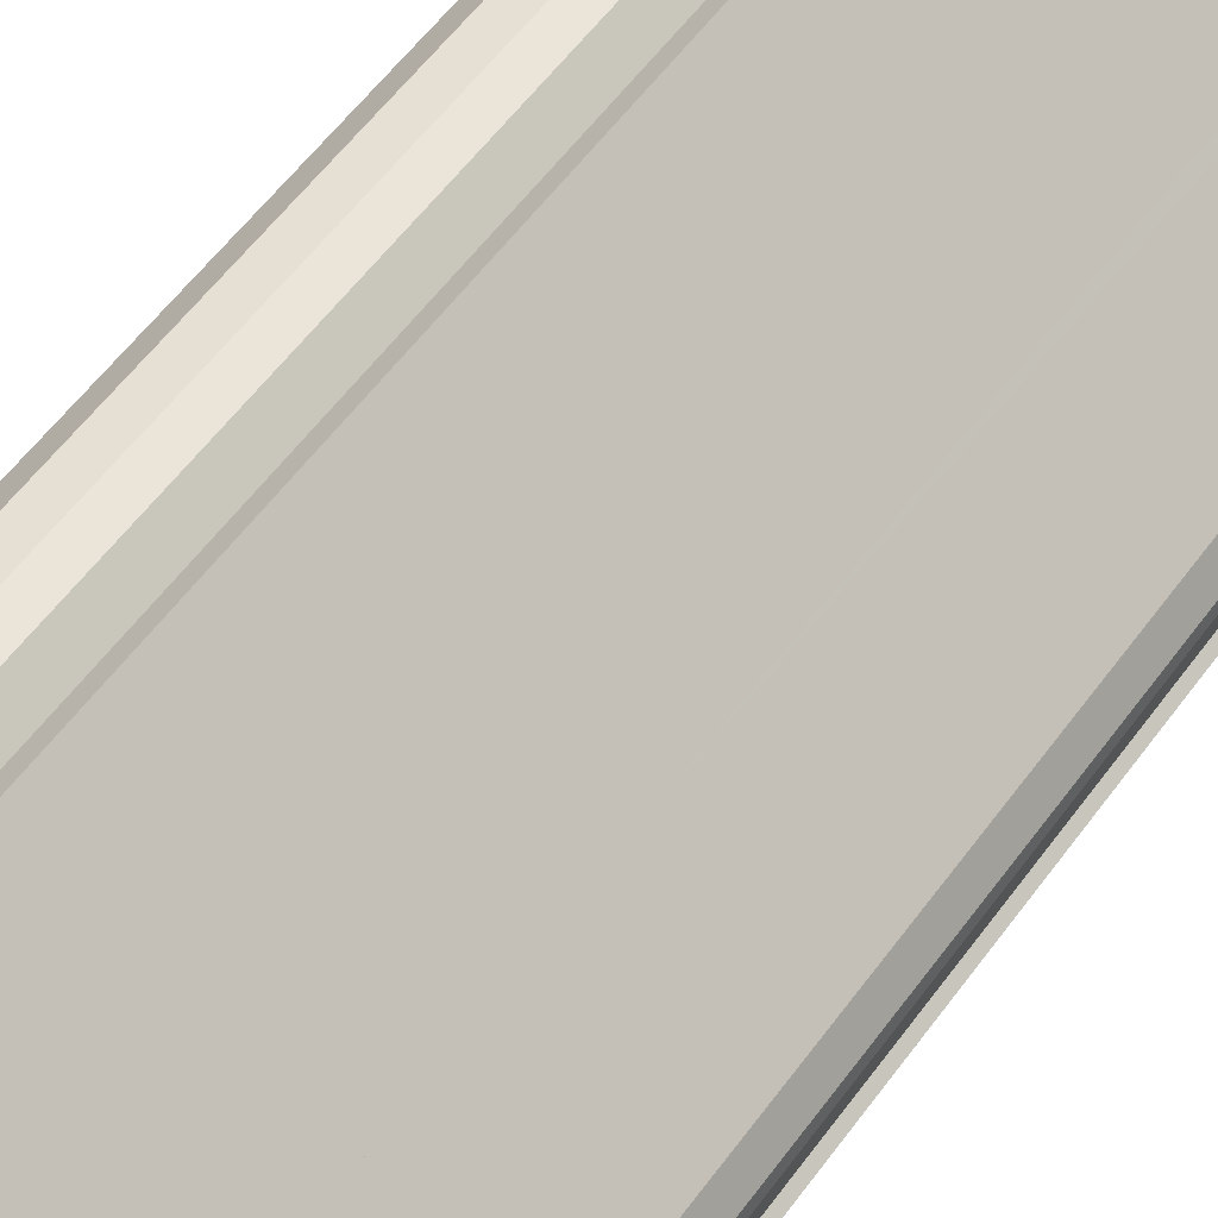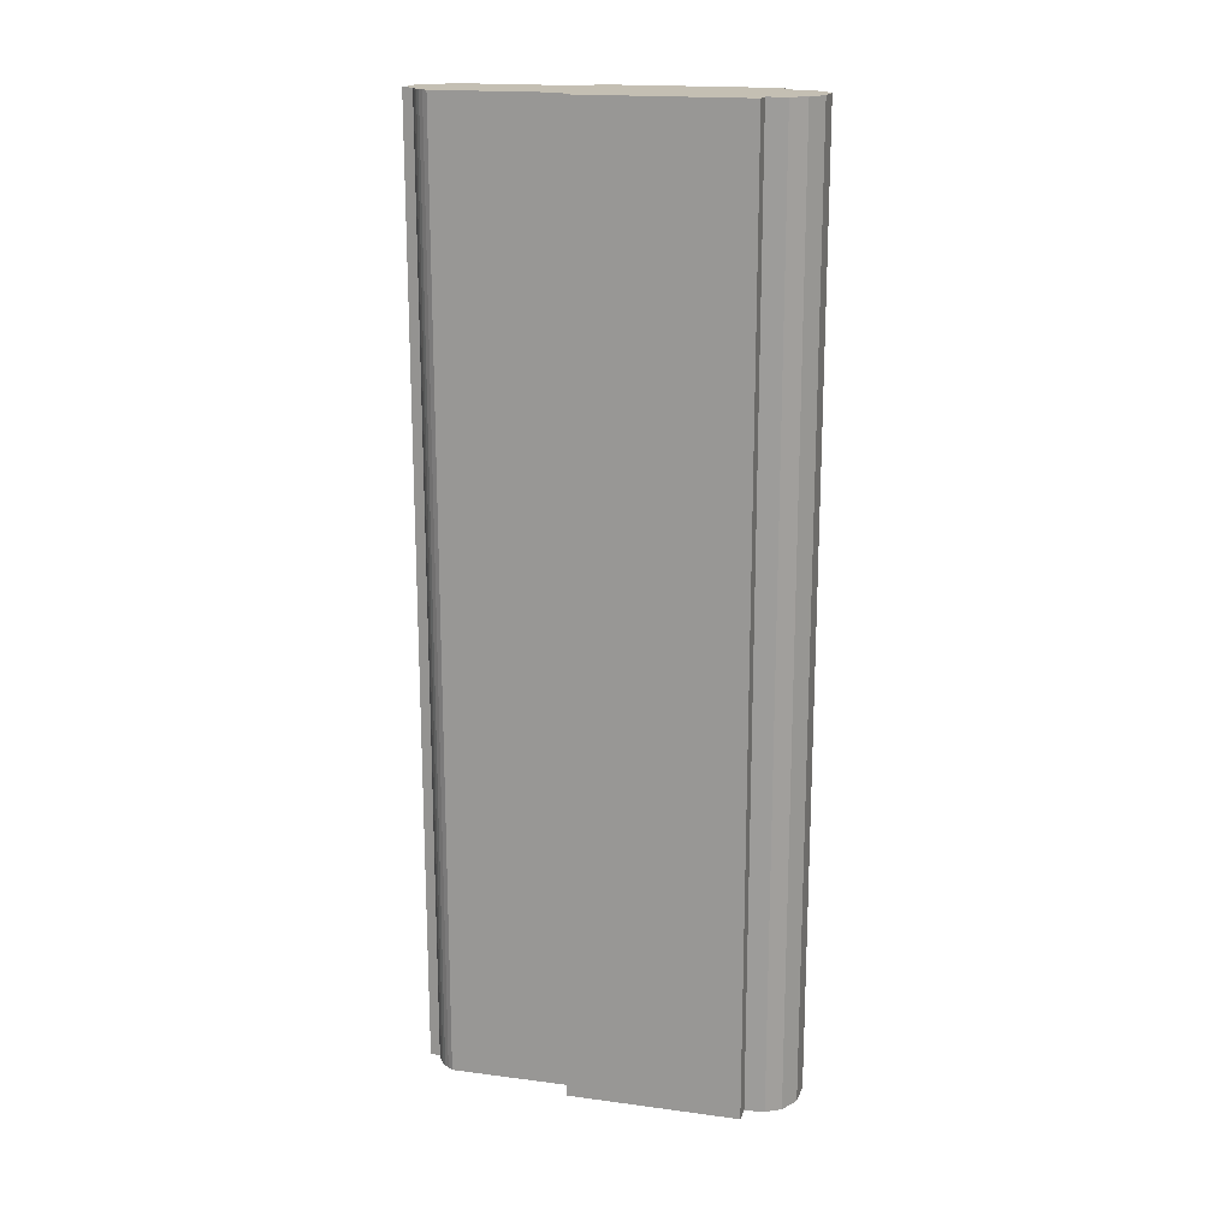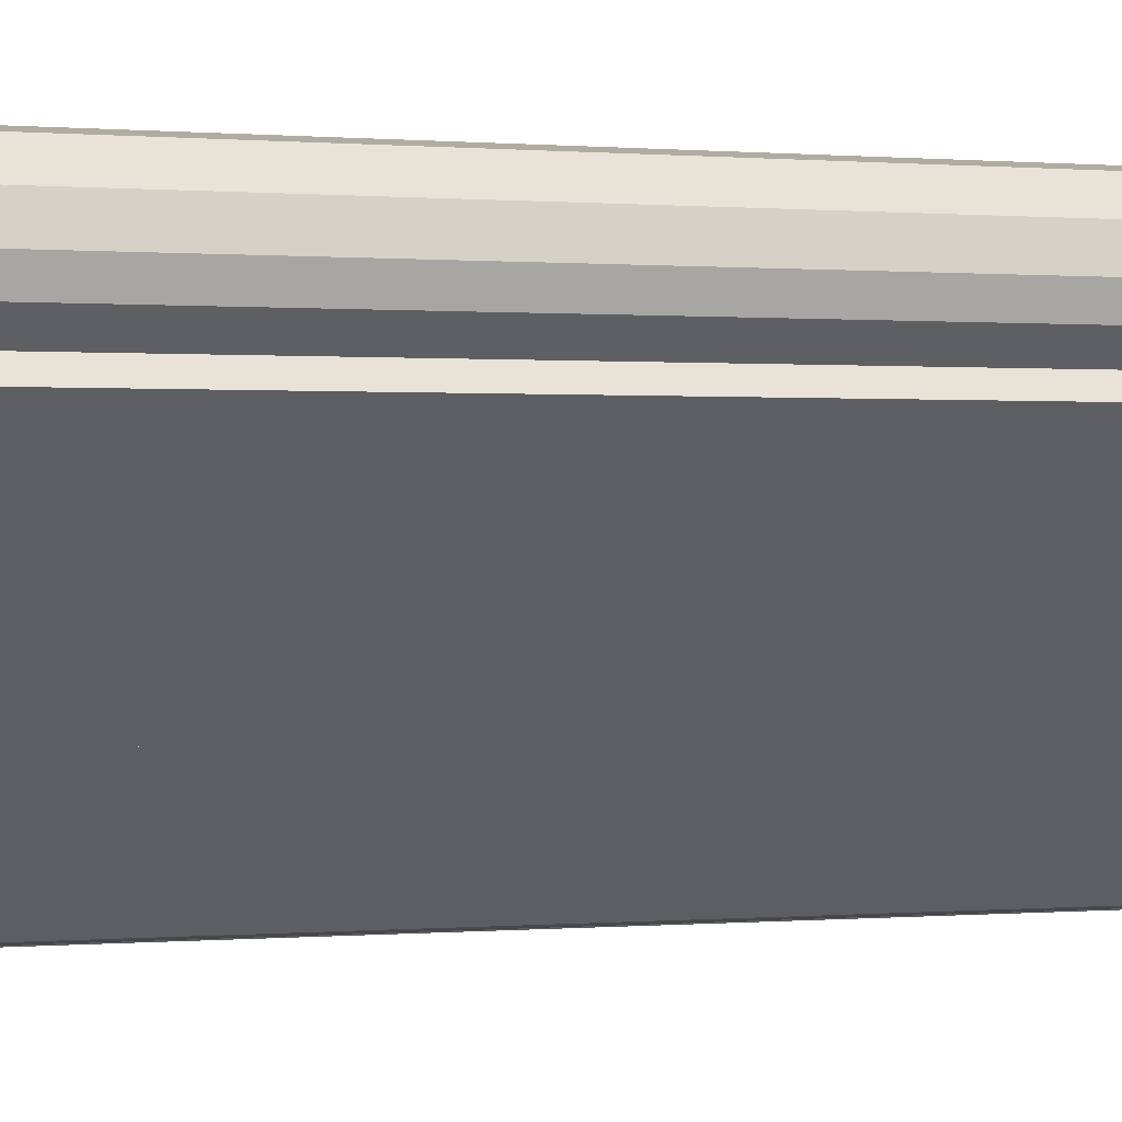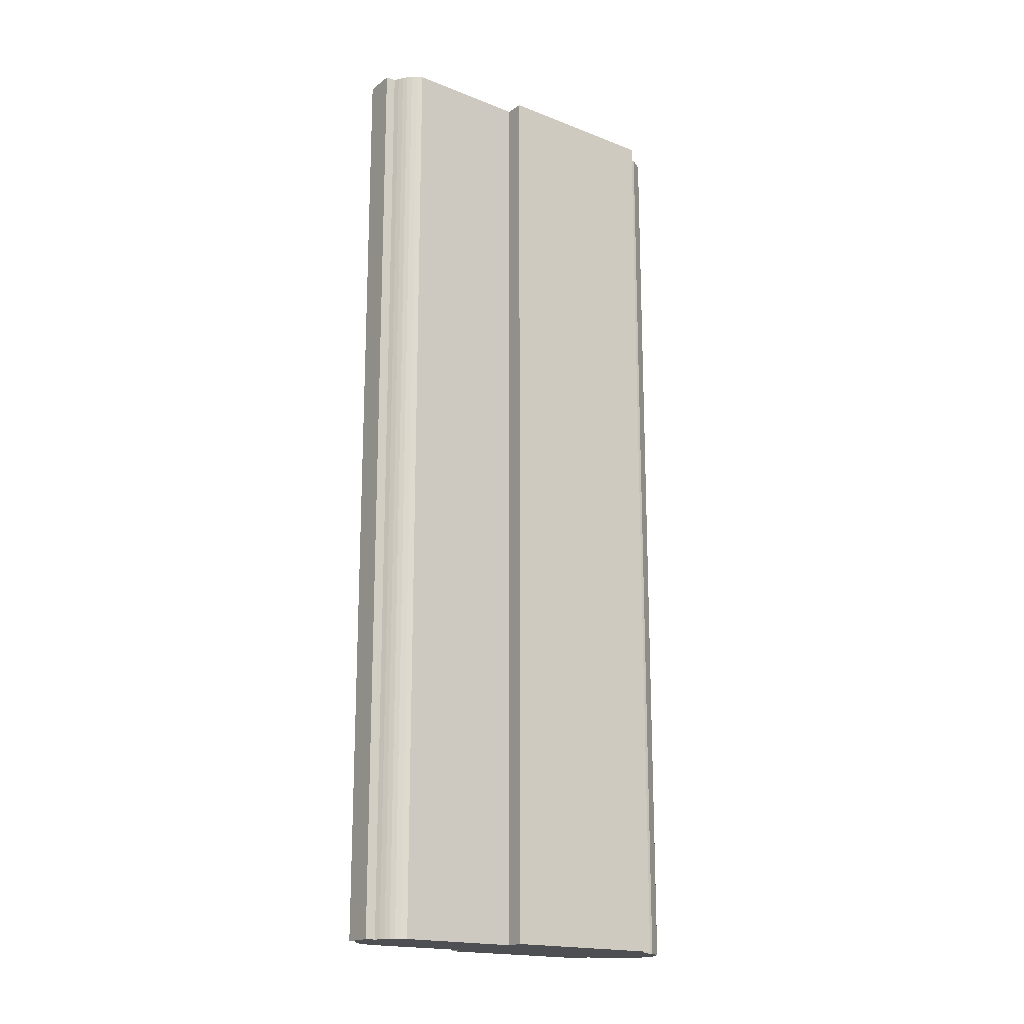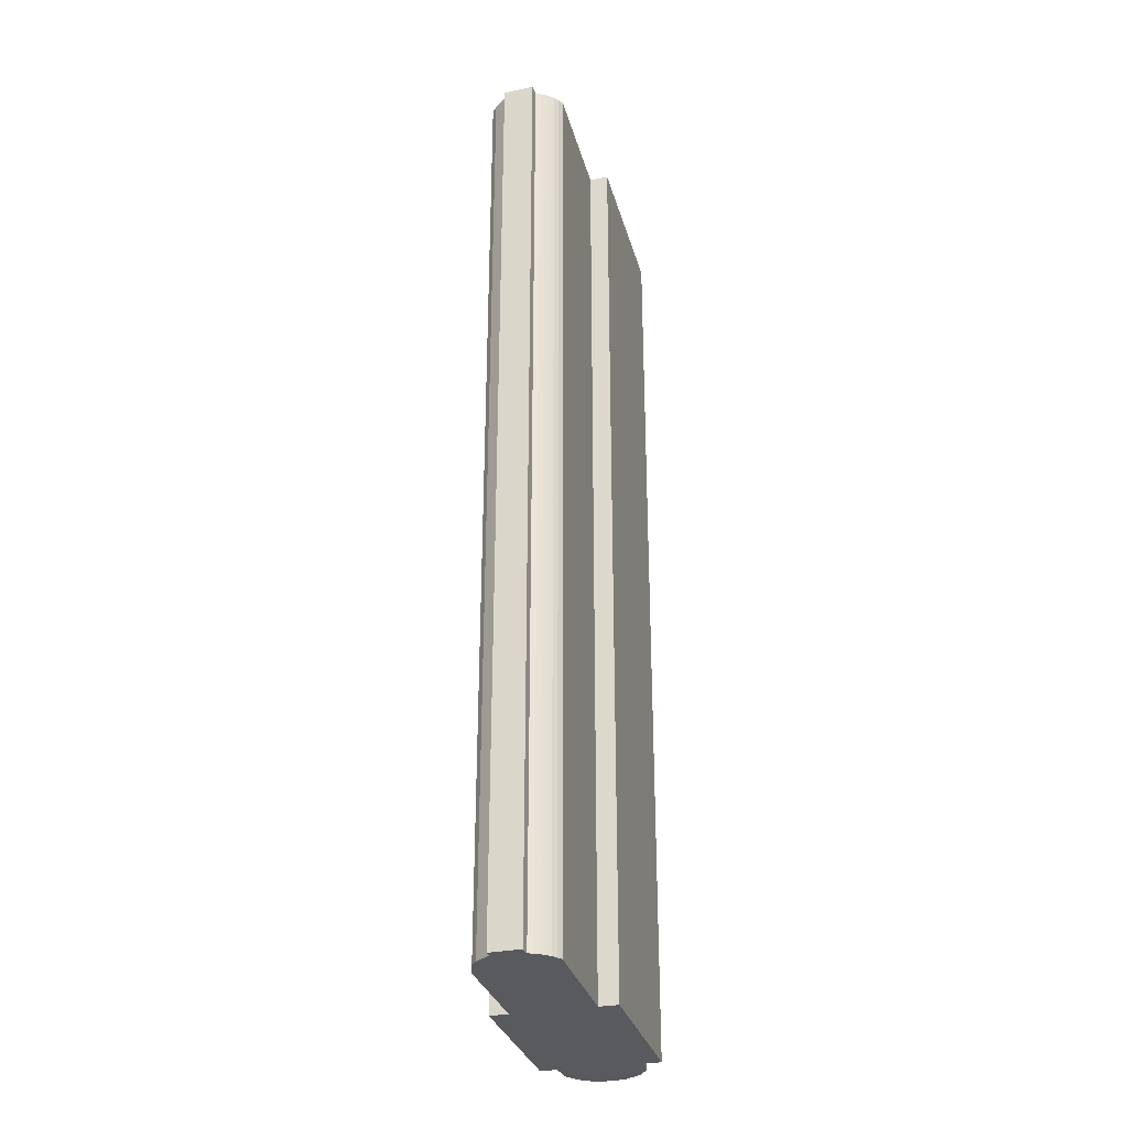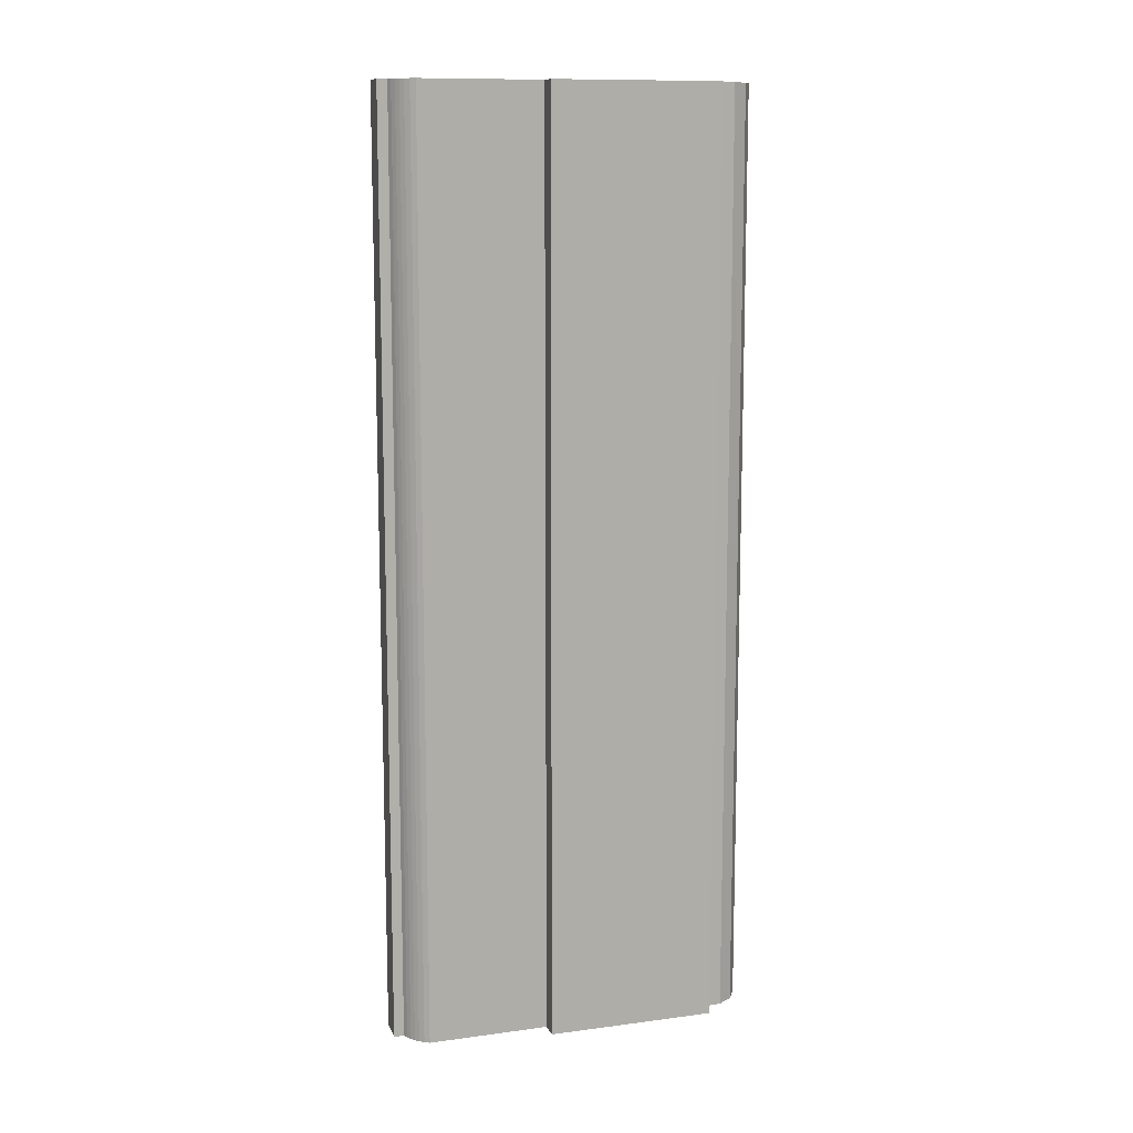
<metadata>
{"format":"obj","ext":"obj","renderer":"f3d","projection":"perspective","resolution":1024,"background":"white","views":[{"elev":53.0,"azim":34.4,"up":"+Z"},{"elev":17.9,"azim":-119.8,"up":"+Y"},{"elev":0.1,"azim":-115.5,"up":"+Z"},{"elev":-18.0,"azim":-171.8,"up":"+Y"},{"elev":-31.0,"azim":150.2,"up":"+Y"},{"elev":11.5,"azim":-152.1,"up":"+Y"}]}
</metadata>
<code>
v  8.69 39.48 -4.58
v  5.773 39.48 -6.396
v  8.175 39.48 -4.062
v  9.357 39.48 -10.09
v  11.38 39.48 -7.297
v  11.77 39.48 -8.057
v  11.8 39.48 -8.41
v  11.7 39.48 -9.185
v  9.595 39.48 -10.15
v  9.839 39.48 -10.18
v  10.06 39.48 -10.17
v  10.27 39.48 -10.14
v  11.9 39.48 -9.368
v  10.49 39.48 -10.09
v  10.7 39.48 -10.01
v  11.01 39.48 -10.29
v  8.697 39.48 -3.503
v  3.486 39.48 1.293
v  3.737 39.48 1.534
v  3.232 39.48 1.05
v  0.684 39.48 -1.356
v  0.187 39.48 -1.859
v  5.206 39.48 -6.961
v  1.808 39.48 1.816
v  0.241 39.48 0.88
v  0.975 39.48 1.663
v  0 39.48 2.417e-15
v  2.538 39.48 1.659
v  0.167 39.48 -0.71
v  3.737 -9.393e-17 1.534
v  3.486 -7.917e-17 1.293
v  3.232 -6.429e-17 1.05
v  0.187 1.138e-16 -1.859
v  0.684 8.303e-17 -1.356
v  0.241 -5.388e-17 0.88
v  0.975 -1.018e-16 1.663
v  8.697 2.145e-16 -3.503
v  8.175 2.487e-16 -4.062
v  11.38 4.468e-16 -7.297
v  8.69 2.804e-16 -4.58
v  11.77 4.933e-16 -8.057
v  11.7 5.624e-16 -9.185
v  11.9 5.736e-16 -9.368
v  2.538 -1.016e-16 1.659
v  11.01 6.302e-16 -10.29
v  5.773 3.916e-16 -6.396
v  5.206 4.262e-16 -6.961
v  11.8 5.15e-16 -8.41
v  10.7 6.131e-16 -10.01
v  9.357 6.178e-16 -10.09
v  0.167 4.348e-17 -0.71
v  10.49 6.177e-16 -10.09
v  10.27 6.208e-16 -10.14
v  10.06 6.227e-16 -10.17
v  9.839 6.232e-16 -10.18
v  9.595 6.213e-16 -10.15
v  0 0 0
v  1.808 -1.112e-16 1.816
g defaultobject
f 1 2 3
f 2 1 4
f 4 1 5
f 4 5 6
f 4 6 7
f 4 7 8
f 4 8 9
f 9 8 10
f 10 8 11
f 11 8 12
f 12 8 13
f 12 13 14
f 14 13 15
f 15 13 16
f 17 18 19
f 18 17 20
f 20 17 21
f 21 17 22
f 22 17 2
f 22 2 23
f 2 17 3
f 24 25 26
f 25 24 27
f 27 24 28
f 27 28 20
f 27 20 29
f 29 20 21
f 18 30 19
f 30 18 20
f 30 20 31
f 31 20 32
f 33 21 22
f 21 33 34
f 35 26 25
f 26 35 36
f 30 17 19
f 17 30 37
f 38 1 3
f 1 38 5
f 5 38 39
f 39 38 40
f 39 6 5
f 6 39 41
f 42 13 8
f 13 42 43
f 44 20 28
f 20 44 32
f 37 3 17
f 3 37 38
f 43 16 13
f 16 43 45
f 46 23 2
f 23 46 47
f 41 7 6
f 7 41 48
f 48 8 7
f 8 48 42
f 45 15 16
f 15 45 49
f 50 2 4
f 2 50 46
f 47 22 23
f 22 47 33
f 34 29 21
f 29 34 51
f 49 14 15
f 14 49 52
f 52 12 14
f 12 52 53
f 53 11 12
f 11 53 54
f 54 10 11
f 10 54 55
f 55 9 10
f 9 55 56
f 56 4 9
f 4 56 50
f 51 27 29
f 27 51 57
f 57 25 27
f 25 57 35
f 36 24 26
f 24 36 58
f 58 28 24
f 28 58 44
f 35 58 36
f 58 35 57
f 58 57 44
f 44 57 51
f 44 51 32
f 32 51 34
f 31 37 30
f 37 31 32
f 37 32 34
f 37 34 33
f 37 33 46
f 46 33 47
f 37 46 38
f 46 40 38
f 40 46 50
f 40 50 39
f 39 50 41
f 41 50 48
f 48 50 56
f 48 56 42
f 42 56 55
f 42 55 54
f 42 54 53
f 42 53 52
f 42 52 49
f 42 49 43
f 43 49 45

</code>
